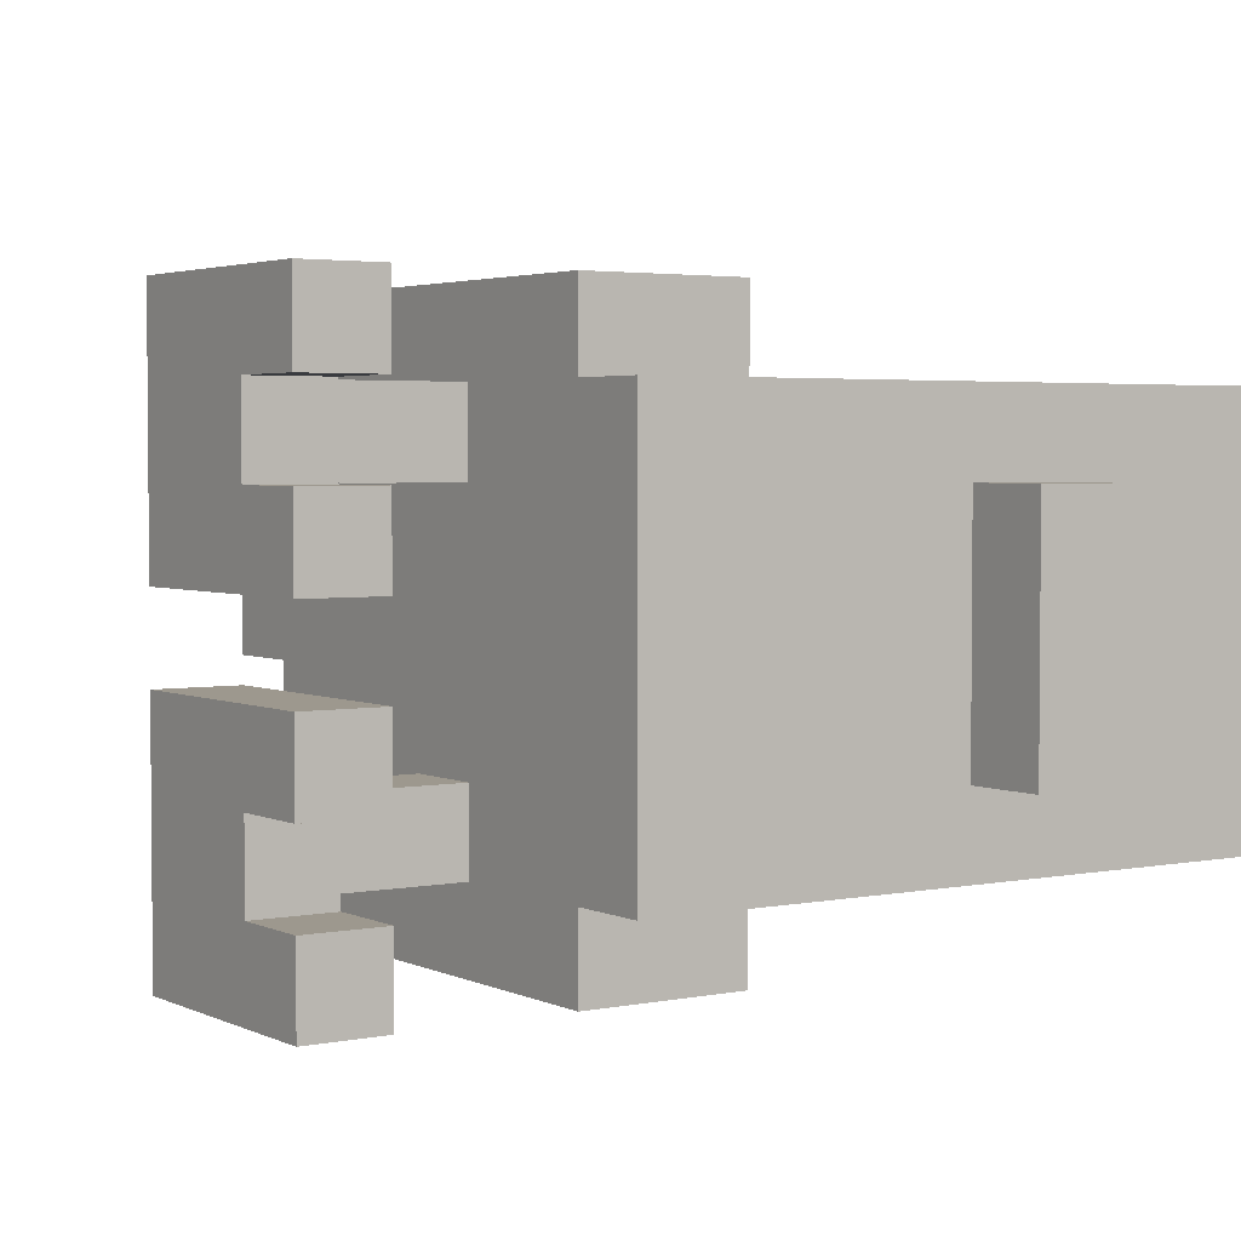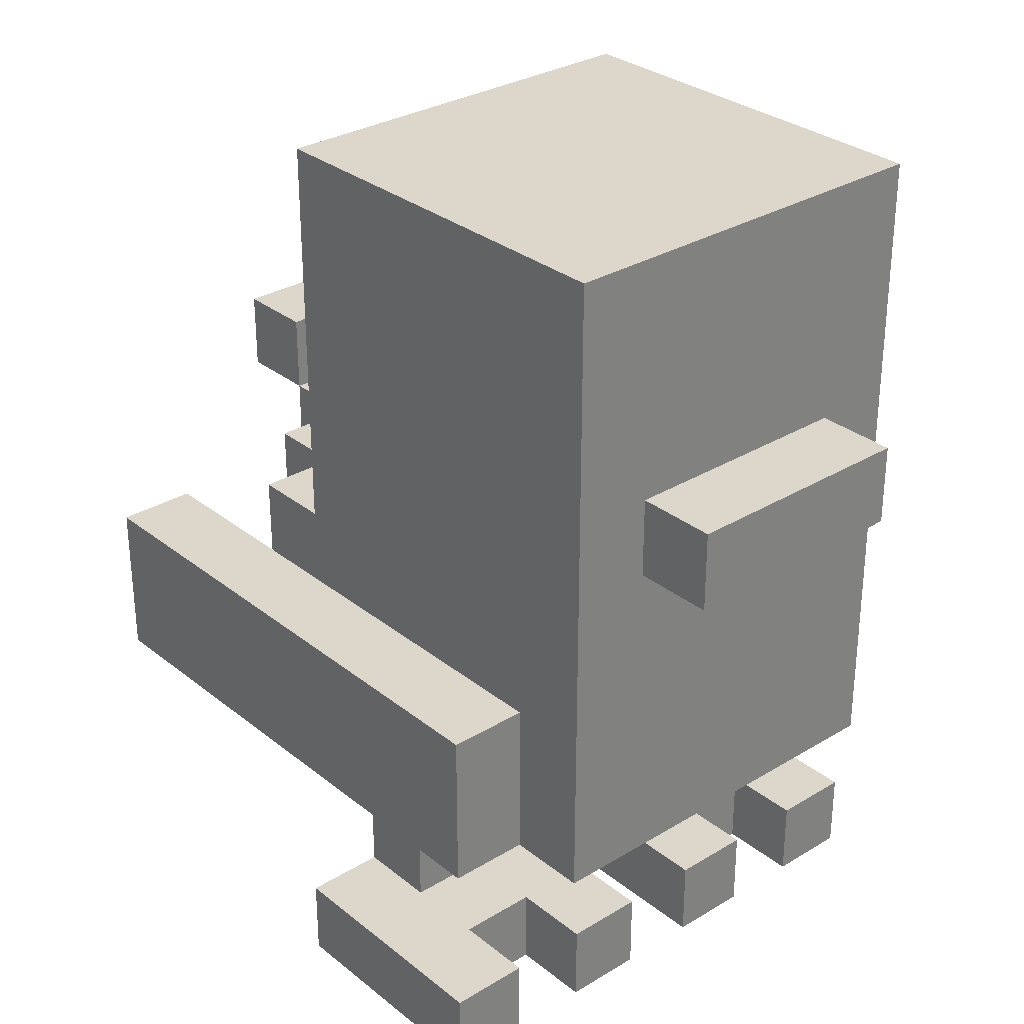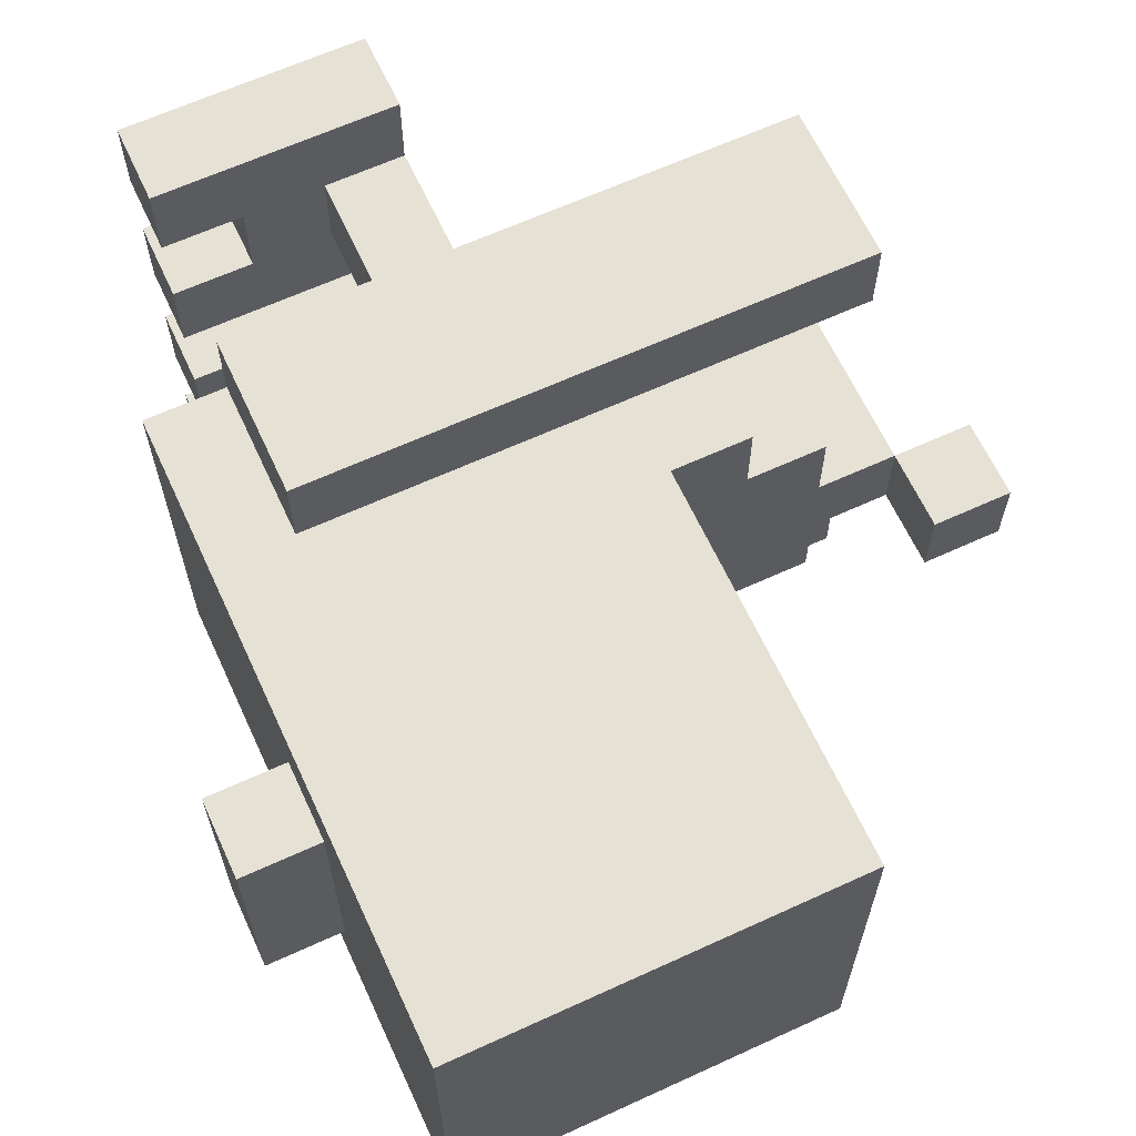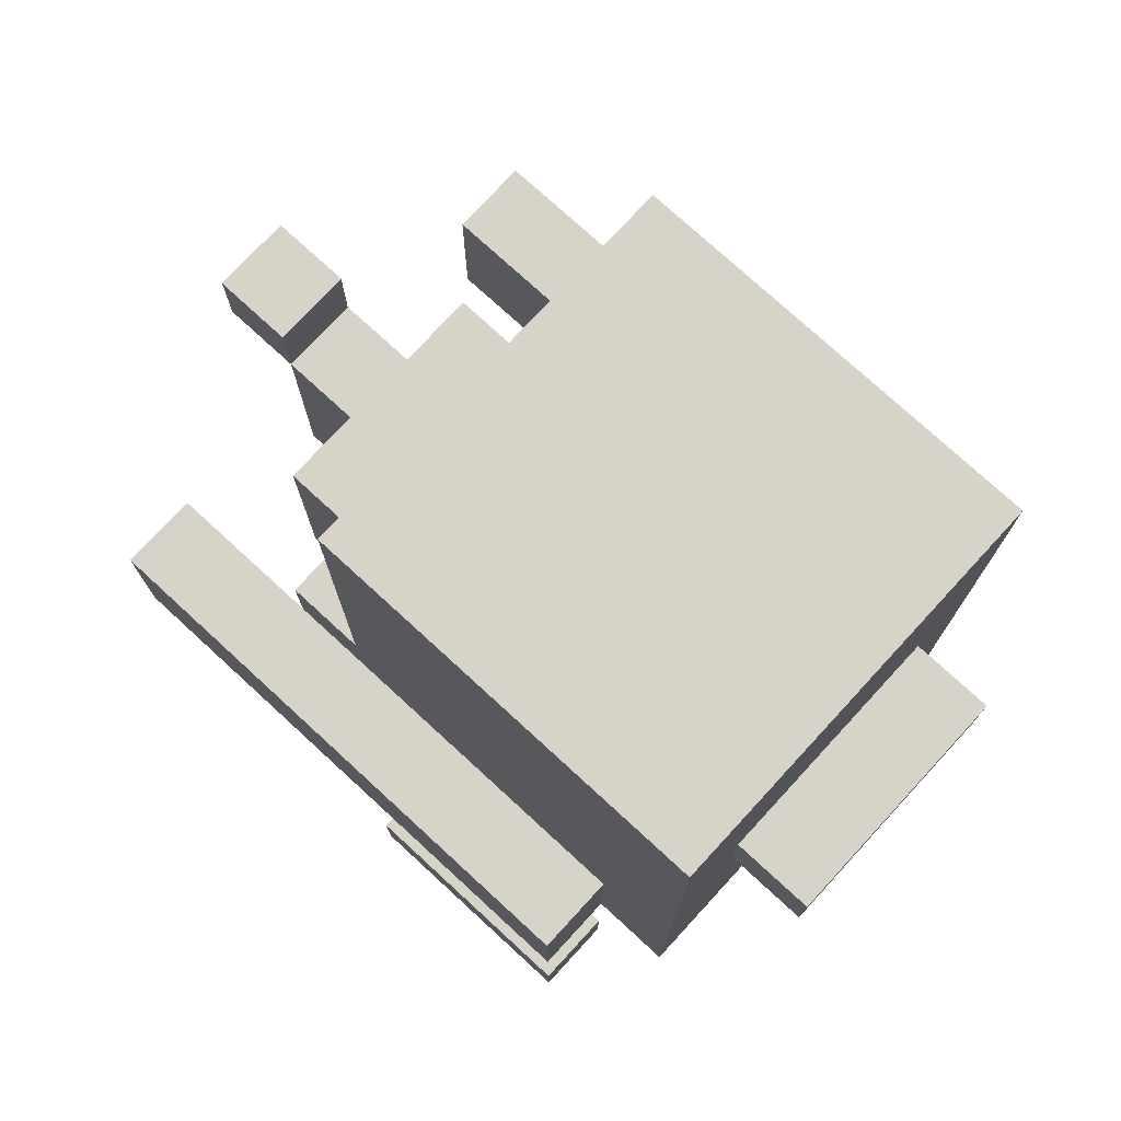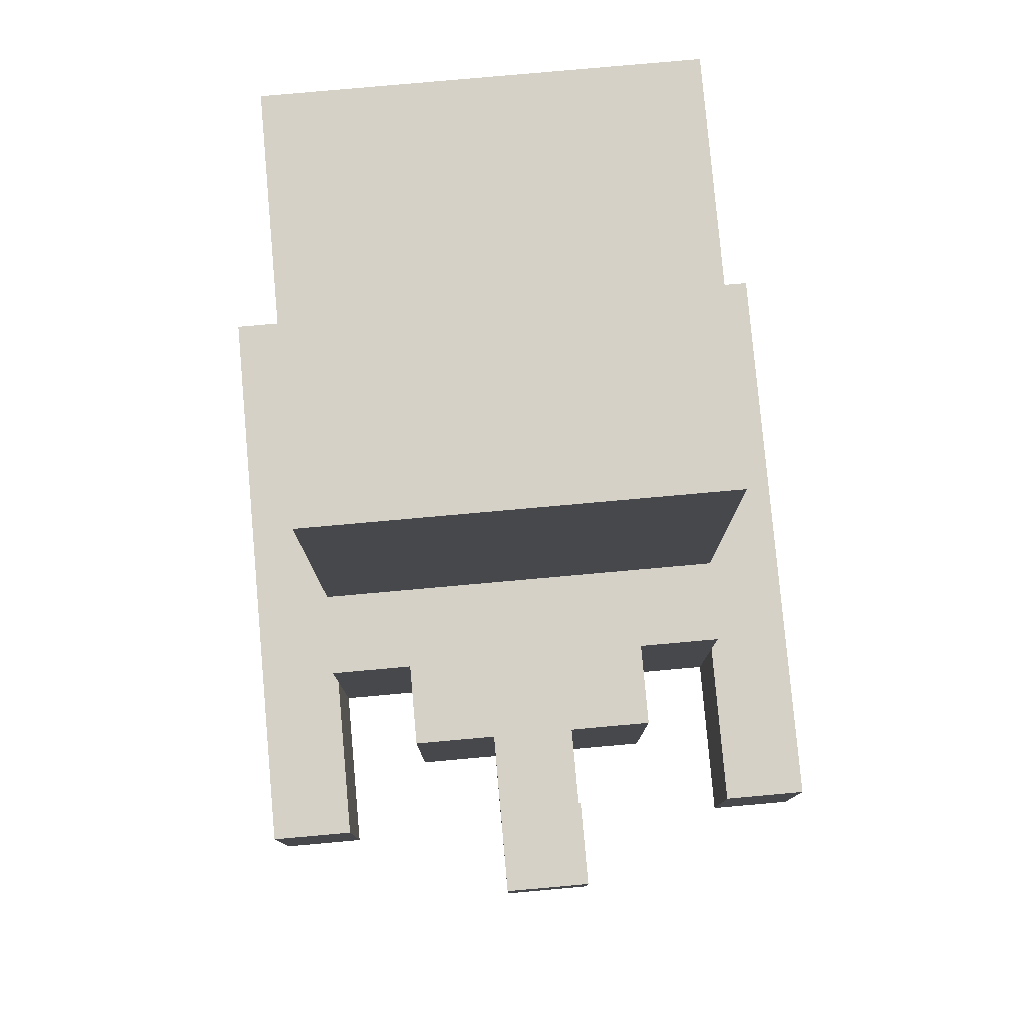
<metadata>
{"format":"obj","ext":"obj","renderer":"f3d","projection":"perspective","resolution":1024,"background":"white","views":[{"elev":3.2,"azim":56.1,"up":"+Z"},{"elev":30.4,"azim":48.8,"up":"+Y"},{"elev":64.2,"azim":155.2,"up":"+Z"},{"elev":75.9,"azim":42.6,"up":"+Y"},{"elev":79.4,"azim":-95.1,"up":"+Y"}]}
</metadata>
<code>
o
v -0.5 0.6 -2.98e-08
v -0.5 0.6 -0.1
v -0.5 0.7 -2.98e-08
v -0.5 0.7 -0.1
v -0.4 0.3 0.3
v -0.4 0.3 0.2
v -0.4 0.3 -2.98e-08
v -0.4 0.3 -0.1
v -0.4 0.3 -0.3
v -0.4 0.3 -0.4
v -0.4 0.5 0.3
v -0.4 0.5 0.2
v -0.4 0.5 -0.3
v -0.4 0.5 -0.4
v -0.4 0.6 -2.98e-08
v -0.4 0.6 -0.1
v -0.3 0.3 0.1
v -0.3 0.3 -2.98e-08
v -0.3 0.3 -0.1
v -0.3 0.3 -0.2
v -0.3 0.6 0.1
v -0.3 0.6 -2.98e-08
v -0.3 0.6 -0.1
v -0.3 0.6 -0.2
v -0.2 0.3 0.2
v -0.2 0.3 0.1
v -0.2 0.3 -0.2
v -0.2 0.3 -0.3
v -0.2 0.5 0.2
v -0.2 0.5 -0.3
v -0.2 0.6 0.2
v -0.2 0.6 0.1
v -0.2 0.6 -0.2
v -0.2 0.6 -0.3
v -0.1 0.6 0.2
v -0.1 0.6 -0.3
v -0.1 0.7 0.2
v -0.1 0.7 -0.3
v -0.1 1.1 0.2
v -0.1 1.1 -0.3
v 5.96e-08 0 0.3
v 5.96e-08 0 -2.98e-08
v 5.96e-08 0 -0.1
v 5.96e-08 0 -0.4
v 5.96e-08 0.1 0.3
v 5.96e-08 0.1 0.2
v 5.96e-08 0.1 0.1
v 5.96e-08 0.1 -2.98e-08
v 5.96e-08 0.1 -0.1
v 5.96e-08 0.1 -0.2
v 5.96e-08 0.1 -0.3
v 5.96e-08 0.1 -0.4
v 5.96e-08 0.3 0.2
v 5.96e-08 0.3 0.1
v 5.96e-08 0.3 -0.2
v 5.96e-08 0.3 -0.3
v -0.4 0.6 -2.98e-08
v -0.4 0.6 -0.1
v -0.4 0.7 -2.98e-08
v -0.4 0.7 -0.1
v 0.1 0.1 0.2
v 0.1 0.1 0.1
v 0.1 0.1 -0.2
v 0.1 0.1 -0.3
v 0.1 0.3 0.2
v 0.1 0.3 0.1
v 0.1 0.3 -0.2
v 0.1 0.3 -0.3
v 0.2 0 0.2
v 0.2 0 0.1
v 0.2 0 -0.2
v 0.2 0 -0.3
v 0.2 0.1 0.2
v 0.2 0.1 0.1
v 0.2 0.1 -0.2
v 0.2 0.1 -0.3
v 0.3 0 0.3
v 0.3 0 0.2
v 0.3 0 0.1
v 0.3 0 -2.98e-08
v 0.3 0 -0.1
v 0.3 0 -0.2
v 0.3 0 -0.3
v 0.3 0 -0.4
v 0.3 0.1 0.3
v 0.3 0.1 0.2
v 0.3 0.1 0.1
v 0.3 0.1 -2.98e-08
v 0.3 0.1 -0.1
v 0.3 0.1 -0.2
v 0.3 0.1 -0.3
v 0.3 0.1 -0.4
v 0.3 0.3 0.3
v 0.3 0.3 0.2
v 0.3 0.3 -0.3
v 0.3 0.3 -0.4
v 0.3 0.5 0.3
v 0.3 0.5 0.2
v 0.3 0.5 -0.3
v 0.3 0.5 -0.4
v 0.4 0.3 0.2
v 0.4 0.3 -0.3
v 0.4 0.6 0.2
v 0.4 0.6 -0.3
v 0.4 0.7 0.2
v 0.4 0.7 0.1
v 0.4 0.7 -0.2
v 0.4 0.7 -0.3
v 0.4 0.8 0.1
v 0.4 0.8 -0.2
v 0.4 1.1 0.2
v 0.4 1.1 -0.3
v 0.5 0.7 0.1
v 0.5 0.7 -0.2
v 0.5 0.8 0.1
v 0.5 0.8 -0.2
v -0.4 0.3 0.3
v -0.4 0.5 0.3
v 5.96e-08 0 0.3
v 5.96e-08 0.1 0.3
v 0.3 0 0.3
v 0.3 0.1 0.3
v 0.3 0.3 0.3
v 0.3 0.5 0.3
v -0.2 0.5 0.2
v -0.2 0.6 0.2
v -0.1 0.6 0.2
v -0.1 0.7 0.2
v -0.1 1.1 0.2
v 5.96e-08 0.1 0.2
v 5.96e-08 0.3 0.2
v 0.1 0.1 0.2
v 0.1 0.3 0.2
v 0.1 0.8 0.2
v 0.1 0.9 0.2
v 0.1 1 0.2
v 0.2 0.9 0.2
v 0.2 1 0.2
v 0.3 0.3 0.2
v 0.3 0.5 0.2
v 0.3 0.8 0.2
v 0.3 1 0.2
v 0.4 0.3 0.2
v 0.4 0.6 0.2
v 0.4 0.7 0.2
v 0.4 1.1 0.2
v -0.3 0.3 0.1
v -0.3 0.6 0.1
v -0.2 0.3 0.1
v -0.2 0.6 0.1
v 0.2 0 0.1
v 0.2 0.1 0.1
v 0.3 0 0.1
v 0.3 0.1 0.1
v 0.4 0.7 0.1
v 0.4 0.8 0.1
v 0.5 0.7 0.1
v 0.5 0.8 0.1
v -0.5 0.6 -2.98e-08
v -0.5 0.7 -2.98e-08
v -0.4 0.3 -2.98e-08
v -0.4 0.6 -2.98e-08
v -0.4 0.7 -2.98e-08
v -0.3 0.3 -2.98e-08
v -0.3 0.6 -2.98e-08
v 5.96e-08 0 -0.1
v 5.96e-08 0.1 -0.1
v 0.3 0 -0.1
v 0.3 0.1 -0.1
v 5.96e-08 0.1 -0.2
v 5.96e-08 0.3 -0.2
v 0.1 0.1 -0.2
v 0.1 0.3 -0.2
v -0.4 0.3 -0.3
v -0.4 0.5 -0.3
v -0.2 0.3 -0.3
v -0.2 0.5 -0.3
v 0.2 0 -0.3
v 0.2 0.1 -0.3
v 0.3 0 -0.3
v 0.3 0.1 -0.3
v -0.4 0.3 0.2
v -0.4 0.5 0.2
v -0.2 0.3 0.2
v -0.2 0.5 0.2
v 0.2 0 0.2
v 0.2 0.1 0.2
v 0.3 0 0.2
v 0.3 0.1 0.2
v 5.96e-08 0.1 0.1
v 5.96e-08 0.3 0.1
v 0.1 0.1 0.1
v 0.1 0.3 0.1
v 5.96e-08 0 -2.98e-08
v 5.96e-08 0.1 -2.98e-08
v 0.3 0 -2.98e-08
v 0.3 0.1 -2.98e-08
v -0.5 0.6 -0.1
v -0.5 0.7 -0.1
v -0.4 0.3 -0.1
v -0.4 0.6 -0.1
v -0.4 0.7 -0.1
v -0.3 0.3 -0.1
v -0.3 0.6 -0.1
v -0.3 0.3 -0.2
v -0.3 0.6 -0.2
v -0.2 0.3 -0.2
v -0.2 0.6 -0.2
v 0.2 0 -0.2
v 0.2 0.1 -0.2
v 0.3 0 -0.2
v 0.3 0.1 -0.2
v 0.4 0.7 -0.2
v 0.4 0.8 -0.2
v 0.5 0.7 -0.2
v 0.5 0.8 -0.2
v -0.2 0.5 -0.3
v -0.2 0.6 -0.3
v -0.1 0.6 -0.3
v -0.1 0.7 -0.3
v -0.1 1.1 -0.3
v 5.96e-08 0.1 -0.3
v 5.96e-08 0.3 -0.3
v 0.1 0.1 -0.3
v 0.1 0.3 -0.3
v 0.1 0.8 -0.3
v 0.1 0.9 -0.3
v 0.1 1 -0.3
v 0.2 0.9 -0.3
v 0.2 1 -0.3
v 0.3 0.3 -0.3
v 0.3 0.5 -0.3
v 0.3 0.8 -0.3
v 0.3 1 -0.3
v 0.4 0.3 -0.3
v 0.4 0.6 -0.3
v 0.4 0.7 -0.3
v 0.4 1.1 -0.3
v -0.4 0.3 -0.4
v -0.4 0.5 -0.4
v 5.96e-08 0 -0.4
v 5.96e-08 0.1 -0.4
v 0.3 0 -0.4
v 0.3 0.1 -0.4
v 0.3 0.3 -0.4
v 0.3 0.5 -0.4
v 5.96e-08 0 0.3
v 0.3 0 0.3
v 0.2 0 0.2
v 0.3 0 0.2
v 0.2 0 0.1
v 0.3 0 0.1
v 5.96e-08 0 -2.98e-08
v 0.3 0 -2.98e-08
v 5.96e-08 0 -0.1
v 0.3 0 -0.1
v 0.2 0 -0.2
v 0.3 0 -0.2
v 0.2 0 -0.3
v 0.3 0 -0.3
v 5.96e-08 0 -0.4
v 0.3 0 -0.4
v -0.4 0.3 0.3
v 0.3 0.3 0.3
v -0.4 0.3 0.2
v -0.2 0.3 0.2
v 5.96e-08 0.3 0.2
v 0.1 0.3 0.2
v 0.3 0.3 0.2
v 0.4 0.3 0.2
v -0.3 0.3 0.1
v -0.2 0.3 0.1
v 5.96e-08 0.3 0.1
v 0.1 0.3 0.1
v -0.4 0.3 -2.98e-08
v -0.3 0.3 -2.98e-08
v -0.4 0.3 -0.1
v -0.3 0.3 -0.1
v -0.3 0.3 -0.2
v -0.2 0.3 -0.2
v 5.96e-08 0.3 -0.2
v 0.1 0.3 -0.2
v -0.4 0.3 -0.3
v -0.2 0.3 -0.3
v 5.96e-08 0.3 -0.3
v 0.1 0.3 -0.3
v 0.3 0.3 -0.3
v 0.4 0.3 -0.3
v -0.4 0.3 -0.4
v 0.3 0.3 -0.4
v -0.5 0.6 -2.98e-08
v -0.4 0.6 -2.98e-08
v -0.5 0.6 -0.1
v -0.4 0.6 -0.1
v 0.4 0.7 0.1
v 0.5 0.7 0.1
v 0.4 0.7 -0.2
v 0.5 0.7 -0.2
v 5.96e-08 0.1 0.3
v 0.3 0.1 0.3
v 5.96e-08 0.1 0.2
v 0.1 0.1 0.2
v 0.2 0.1 0.2
v 0.3 0.1 0.2
v 5.96e-08 0.1 0.1
v 0.1 0.1 0.1
v 0.2 0.1 0.1
v 0.3 0.1 0.1
v 5.96e-08 0.1 -2.98e-08
v 0.3 0.1 -2.98e-08
v 5.96e-08 0.1 -0.1
v 0.3 0.1 -0.1
v 5.96e-08 0.1 -0.2
v 0.1 0.1 -0.2
v 0.2 0.1 -0.2
v 0.3 0.1 -0.2
v 5.96e-08 0.1 -0.3
v 0.1 0.1 -0.3
v 0.2 0.1 -0.3
v 0.3 0.1 -0.3
v 5.96e-08 0.1 -0.4
v 0.3 0.1 -0.4
v -0.4 0.5 0.3
v 0.3 0.5 0.3
v -0.4 0.5 0.2
v -0.2 0.5 0.2
v 0.3 0.5 0.2
v -0.4 0.5 -0.3
v -0.2 0.5 -0.3
v 0.3 0.5 -0.3
v -0.4 0.5 -0.4
v 0.3 0.5 -0.4
v -0.2 0.6 0.2
v -0.1 0.6 0.2
v -0.3 0.6 0.1
v -0.2 0.6 0.1
v -0.4 0.6 -2.98e-08
v -0.3 0.6 -2.98e-08
v -0.4 0.6 -0.1
v -0.3 0.6 -0.1
v -0.3 0.6 -0.2
v -0.2 0.6 -0.2
v -0.2 0.6 -0.3
v -0.1 0.6 -0.3
v -0.5 0.7 -2.98e-08
v -0.4 0.7 -2.98e-08
v -0.5 0.7 -0.1
v -0.4 0.7 -0.1
v 0.4 0.8 0.1
v 0.5 0.8 0.1
v 0.4 0.8 -0.2
v 0.5 0.8 -0.2
v -0.1 1.1 0.2
v 0.4 1.1 0.2
v -0.1 1.1 -0.3
v 0.4 1.1 -0.3
f 3 2 1
f 4 2 3
f 11 6 5
f 12 6 11
f 13 10 9
f 14 10 13
f 15 8 7
f 16 8 15
f 21 18 17
f 22 18 21
f 23 20 19
f 24 20 23
f 29 26 25
f 30 28 27
f 31 26 29
f 32 26 31
f 33 30 27
f 34 30 33
f 37 36 35
f 38 36 37
f 39 38 37
f 40 38 39
f 45 42 41
f 46 42 45
f 47 42 46
f 48 42 47
f 49 44 43
f 50 44 49
f 51 44 50
f 52 44 51
f 53 47 46
f 54 47 53
f 55 51 50
f 56 51 55
f 57 58 59
f 59 58 60
f 61 62 65
f 65 62 66
f 63 64 67
f 67 64 68
f 69 70 73
f 73 70 74
f 71 72 75
f 75 72 76
f 77 78 85
f 85 78 86
f 79 80 87
f 87 80 88
f 81 82 89
f 89 82 90
f 83 84 91
f 91 84 92
f 93 94 97
f 97 94 98
f 95 96 99
f 99 96 100
f 101 102 103
f 103 102 104
f 103 104 105
f 105 104 106
f 106 104 107
f 107 104 108
f 105 106 109
f 107 108 110
f 105 109 111
f 109 110 111
f 110 108 112
f 111 110 112
f 113 114 115
f 115 114 116
f 121 120 119
f 122 120 121
f 123 118 117
f 124 118 123
f 127 126 125
f 132 131 130
f 133 131 132
f 134 129 128
f 135 129 134
f 136 129 135
f 137 135 134
f 137 136 135
f 138 129 136
f 138 136 137
f 140 127 125
f 141 137 134
f 141 134 128
f 141 138 137
f 142 129 138
f 142 138 141
f 143 140 139
f 144 128 127
f 144 140 143
f 144 127 140
f 145 141 128
f 145 128 144
f 145 142 141
f 146 129 142
f 146 142 145
f 149 148 147
f 150 148 149
f 153 152 151
f 154 152 153
f 157 156 155
f 158 156 157
f 162 160 159
f 163 160 162
f 164 162 161
f 165 162 164
f 168 167 166
f 169 167 168
f 172 171 170
f 173 171 172
f 176 175 174
f 177 175 176
f 180 179 178
f 181 179 180
f 182 183 184
f 184 183 185
f 186 187 188
f 188 187 189
f 190 191 192
f 192 191 193
f 194 195 196
f 196 195 197
f 198 199 201
f 201 199 202
f 200 201 203
f 203 201 204
f 205 206 207
f 207 206 208
f 209 210 211
f 211 210 212
f 213 214 215
f 215 214 216
f 217 218 219
f 222 223 224
f 224 223 225
f 220 221 226
f 226 221 227
f 227 221 228
f 226 227 229
f 227 228 229
f 228 221 230
f 229 228 230
f 217 219 232
f 226 229 233
f 220 226 233
f 229 230 233
f 230 221 234
f 233 230 234
f 231 232 235
f 219 220 236
f 235 232 236
f 232 219 236
f 220 233 237
f 236 220 237
f 233 234 237
f 234 221 238
f 237 234 238
f 241 242 243
f 243 242 244
f 239 240 245
f 245 240 246
f 249 248 247
f 250 248 249
f 251 249 247
f 253 251 247
f 253 252 251
f 254 252 253
f 257 256 255
f 258 256 257
f 259 257 255
f 261 259 255
f 261 260 259
f 262 260 261
f 265 264 263
f 266 264 265
f 267 264 266
f 268 264 267
f 269 264 268
f 272 267 266
f 273 267 272
f 274 270 269
f 274 269 268
f 276 273 272
f 276 274 273
f 276 272 271
f 277 276 275
f 278 274 276
f 278 276 277
f 279 274 278
f 280 274 279
f 281 274 280
f 282 270 274
f 282 274 281
f 284 281 280
f 285 281 284
f 286 270 282
f 287 270 286
f 288 270 287
f 289 285 284
f 289 284 283
f 289 287 286
f 289 286 285
f 290 287 289
f 293 292 291
f 294 292 293
f 297 296 295
f 298 296 297
f 299 300 301
f 301 300 302
f 302 300 303
f 303 300 304
f 302 303 306
f 306 303 307
f 305 306 309
f 307 308 309
f 306 307 309
f 309 308 310
f 311 312 313
f 313 312 314
f 314 312 315
f 315 312 316
f 314 315 318
f 318 315 319
f 317 318 321
f 319 320 321
f 318 319 321
f 321 320 322
f 323 324 325
f 325 324 326
f 326 324 327
f 328 329 331
f 329 330 331
f 331 330 332
f 333 334 336
f 335 336 338
f 337 338 339
f 338 336 340
f 339 338 340
f 340 336 341
f 336 334 342
f 341 336 342
f 342 334 343
f 343 334 344
f 345 346 347
f 347 346 348
f 349 350 351
f 351 350 352
f 353 354 355
f 355 354 356

</code>
